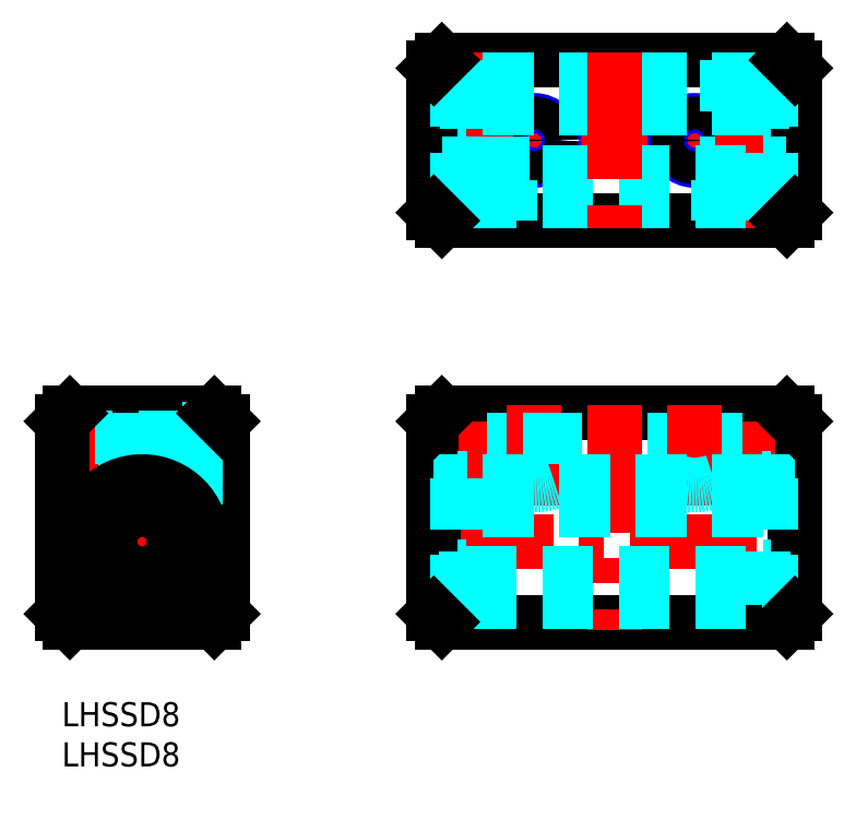
<metadata>
{"format":"dxf","ext":"dxf","renderer":"ezdxf+matplotlib","layout":"modelspace","background":"white","min_lineweight":24,"dpi":150}
</metadata>
<code>
0
SECTION
2
ENTITIES
0
INSERT
8
MSM_CONTINUOUS
2
*U2
10
0
20
0
30
0
0
INSERT
8
MSM_CONTINUOUS
2
*U3
10
0
20
0
30
0
0
LINE
8
MSM_CENTER
10
10
20
37
30
0
11
10
21
9
31
0
0
LINE
8
MSM_CONTINUOUS
10
1
20
10
30
0
11
19
21
10
31
0
0
LINE
8
MSM_CONTINUOUS
10
1
20
36
30
0
11
19
21
36
31
0
0
LINE
8
MSM_DASHED
10
0.0047
20
32.62
30
0
11
15
21
32.62
31
0
0
LINE
8
MSM_DASHED
10
-6.6e-15
20
29.38
30
0
11
15
21
29.38
31
0
0
LINE
8
MSM_DASHED
10
-6.6e-15
20
33
30
0
11
15
21
33
31
0
0
LINE
8
MSM_DASHED
10
-6.6e-15
20
29
30
0
11
15
21
29
31
0
0
LINE
8
MSM_CENTER
10
-1
20
31
30
0
11
21
21
31
31
0
0
LINE
8
MSM_CENTER
10
-1
20
20
30
0
11
21
21
20
31
0
0
LINE
8
MSM_CONTINUOUS
10
-6.6e-15
20
35
30
0
11
-6.6e-15
21
11
31
0
0
LINE
8
MSM_CONTINUOUS
10
20
20
35
30
0
11
20
21
11
31
0
0
LINE
8
MSM_DASHED
10
7.933
20
27.21
30
0
11
7.933
21
36
31
0
0
LINE
8
MSM_DASHED
10
12.07
20
27.21
30
0
11
12.07
21
36
31
0
0
LINE
8
MSM_DASHED
10
7.5
20
36
30
0
11
7.5
21
27.07
31
0
0
LINE
8
MSM_DASHED
10
12.5
20
36
30
0
11
12.5
21
27.07
31
0
0
LINE
8
MSM_DASHED
10
15
20
28
30
0
11
15
21
34
31
0
0
LINE
8
MSM_DASHED
10
15
20
28
30
0
11
20
21
28
31
0
0
LINE
8
MSM_DASHED
10
15
20
34
30
0
11
20
21
34
31
0
0
LINE
8
MSM_CONTINUOUS
10
47.35
20
10
30
0
11
90.35
21
10
31
0
0
LINE
8
MSM_CONTINUOUS
10
47.35
20
36
30
0
11
90.35
21
36
31
0
0
LINE
8
MSM_CENTER
10
45.35
20
20
30
0
11
92.35
21
20
31
0
0
LINE
8
MSM_CONTINUOUS
10
46.35
20
35
30
0
11
46.35
21
11
31
0
0
LINE
8
MSM_CONTINUOUS
10
91.35
20
35
30
0
11
91.35
21
11
31
0
0
LINE
8
MSM_CENTER
10
45.35
20
70
30
0
11
92.35
21
70
31
0
0
LINE
8
MSM_CONTINUOUS
10
47.35
20
60
30
0
11
90.35
21
60
31
0
0
LINE
8
MSM_CONTINUOUS
10
91.35
20
61
30
0
11
91.35
21
79
31
0
0
LINE
8
MSM_CONTINUOUS
10
90.35
20
80
30
0
11
47.35
21
80
31
0
0
LINE
8
MSM_CONTINUOUS
10
46.35
20
79
30
0
11
46.35
21
61
31
0
0
LINE
8
MSM_CENTER
10
68.85
20
37
30
0
11
68.85
21
9
31
0
0
CIRCLE
8
MSM_CONTINUOUS
10
84.85
20
31
30
0
40
1.621
0
CIRCLE
8
MSM_NARROW
10
84.85
20
31
30
0
40
2
0
CIRCLE
8
MSM_CONTINUOUS
10
84.85
20
31
30
0
40
3
0
LINE
8
MSM_CENTER
10
84.85
20
35
30
0
11
84.85
21
27
31
0
0
LINE
8
MSM_CENTER
10
80.85
20
31
30
0
11
88.85
21
31
31
0
0
LINE
8
MSM_CENTER
10
48.85
20
31
30
0
11
56.85
21
31
31
0
0
CIRCLE
8
MSM_NARROW
10
52.85
20
31
30
0
40
2
0
CIRCLE
8
MSM_CONTINUOUS
10
52.85
20
31
30
0
40
1.621
0
CIRCLE
8
MSM_CONTINUOUS
10
52.85
20
31
30
0
40
3
0
LINE
8
MSM_CENTER
10
52.85
20
35
30
0
11
52.85
21
27
31
0
0
LINE
8
MSM_DASHED
10
76.78
20
36
30
0
11
76.78
21
27.36
31
0
0
LINE
8
MSM_DASHED
10
76.35
20
36
30
0
11
76.35
21
27.5
31
0
0
LINE
8
MSM_DASHED
10
80.92
20
36
30
0
11
80.92
21
27.36
31
0
0
LINE
8
MSM_DASHED
10
81.35
20
36
30
0
11
81.35
21
27.5
31
0
0
LINE
8
MSM_CENTER
10
78.85
20
37
30
0
11
78.85
21
24.5
31
0
0
LINE
8
MSM_DASHED
10
56.78
20
36
30
0
11
56.78
21
27.36
31
0
0
LINE
8
MSM_DASHED
10
56.35
20
36
30
0
11
56.35
21
27.5
31
0
0
LINE
8
MSM_CENTER
10
58.85
20
37
30
0
11
58.85
21
24.5
31
0
0
LINE
8
MSM_DASHED
10
60.92
20
36
30
0
11
60.92
21
27.36
31
0
0
LINE
8
MSM_DASHED
10
61.35
20
36
30
0
11
61.35
21
27.5
31
0
0
LINE
8
MSM_CENTER
10
78.85
20
73.5
30
0
11
78.85
21
66.5
31
0
0
CIRCLE
8
MSM_NARROW
10
78.85
20
70
30
0
40
2.5
0
CIRCLE
8
MSM_CONTINUOUS
10
78.85
20
70
30
0
40
2.067
0
LINE
8
MSM_CENTER
10
58.85
20
73.5
30
0
11
58.85
21
66.5
31
0
0
CIRCLE
8
MSM_NARROW
10
58.85
20
70
30
0
40
2.5
0
CIRCLE
8
MSM_CONTINUOUS
10
58.85
20
70
30
0
40
2.067
0
LINE
8
MSM_DASHED
10
83.23
20
80
30
0
11
83.23
21
65
31
0
0
LINE
8
MSM_DASHED
10
86.47
20
80
30
0
11
86.47
21
65
31
0
0
LINE
8
MSM_DASHED
10
82.85
20
80
30
0
11
82.85
21
65
31
0
0
LINE
8
MSM_DASHED
10
86.85
20
80
30
0
11
86.85
21
65
31
0
0
LINE
8
MSM_CENTER
10
84.85
20
81
30
0
11
84.85
21
59
31
0
0
LINE
8
MSM_DASHED
10
81.85
20
65
30
0
11
81.85
21
60
31
0
0
LINE
8
MSM_DASHED
10
87.85
20
65
30
0
11
87.85
21
60
31
0
0
LINE
8
MSM_DASHED
10
87.85
20
65
30
0
11
81.85
21
65
31
0
0
LINE
8
MSM_CENTER
10
52.85
20
81
30
0
11
52.85
21
59
31
0
0
LINE
8
MSM_DASHED
10
50.85
20
80
30
0
11
50.85
21
65
31
0
0
LINE
8
MSM_DASHED
10
54.85
20
80
30
0
11
54.85
21
65
31
0
0
LINE
8
MSM_DASHED
10
51.23
20
80
30
0
11
51.23
21
65
31
0
0
LINE
8
MSM_DASHED
10
54.47
20
80
30
0
11
54.47
21
65
31
0
0
LINE
8
MSM_DASHED
10
49.85
20
65
30
0
11
55.85
21
65
31
0
0
LINE
8
MSM_DASHED
10
49.85
20
65
30
0
11
49.85
21
60
31
0
0
LINE
8
MSM_DASHED
10
55.85
20
65
30
0
11
55.85
21
60
31
0
0
CIRCLE
8
MSM_CONTINUOUS
10
10
20
20
30
0
40
7.5
0
ARC
8
MSM_CONTINUOUS
10
10
20
19.5
30
0
40
6.35
50
349
51
191
0
CIRCLE
8
MSM_CONTINUOUS
10
10
20
20
30
0
40
4
0
ARC
8
MSM_CONTINUOUS
10
5.534
20
18.63
30
0
40
1.8
50
191
51
283.9
0
ARC
8
MSM_CONTINUOUS
10
6.4
20
15.14
30
0
40
1.8
50
340.8
51
103.9
0
CIRCLE
8
MSM_CONTINUOUS
10
6.4
20
15.14
30
0
40
0.85
0
ARC
8
MSM_CONTINUOUS
10
6.45
20
14.98
30
0
40
1.7
50
276.8
51
340.8
0
LINE
8
MSM_CONTINUOUS
10
8.056
20
14.42
30
0
11
8.1
21
14.55
31
0
0
CIRCLE
8
MSM_CONTINUOUS
10
13.6
20
15.14
30
0
40
0.85
0
ARC
8
MSM_CONTINUOUS
10
13.6
20
15.14
30
0
40
1.8
50
76.07
51
199.2
0
LINE
8
MSM_CONTINUOUS
10
11.9
20
14.55
30
0
11
11.94
21
14.42
31
0
0
ARC
8
MSM_CONTINUOUS
10
13.55
20
14.98
30
0
40
1.7
50
199.2
51
263.2
0
ARC
8
MSM_CONTINUOUS
10
14.47
20
18.63
30
0
40
1.8
50
256.1
51
349
0
LINE
8
MSM_DASHED
10
50.35
20
16.94
30
0
11
49.35
21
16.94
31
0
0
LINE
8
MSM_DASHED
10
49.35
20
14.29
30
0
11
50.35
21
14.29
31
0
0
LINE
8
MSM_DASHED
10
50.35
20
15.99
30
0
11
49.35
21
15.99
31
0
0
LINE
8
MSM_DASHED
10
49.35
20
13.28
30
0
11
50.35
21
13.28
31
0
0
LINE
8
MSM_DASHED
10
50.35
20
25.85
30
0
11
49.35
21
25.85
31
0
0
LINE
8
MSM_DASHED
10
87.35
20
24
30
0
11
50.35
21
24
31
0
0
LINE
8
MSM_DASHED
10
50.35
20
16
30
0
11
87.35
21
16
31
0
0
LINE
8
MSM_DASHED
10
87.35
20
12.5
30
0
11
87.35
21
27.85
31
0
0
LINE
8
MSM_DASHED
10
50.35
20
12.5
30
0
11
50.35
21
27.85
31
0
0
LINE
8
MSM_DASHED
10
88.35
20
12.5
30
0
11
91.35
21
12.5
31
0
0
LINE
8
MSM_DASHED
10
91.35
20
27.5
30
0
11
88.35
21
27.5
31
0
0
LINE
8
MSM_DASHED
10
46.35
20
12.5
30
0
11
49.35
21
12.5
31
0
0
LINE
8
MSM_DASHED
10
49.35
20
27.5
30
0
11
46.35
21
27.5
31
0
0
LINE
8
MSM_DASHED
10
50.35
20
12.5
30
0
11
87.35
21
12.5
31
0
0
LINE
8
MSM_DASHED
10
87.35
20
27.5
30
0
11
50.35
21
27.5
31
0
0
LINE
8
MSM_DASHED
10
88.35
20
27.85
30
0
11
88.35
21
12.15
31
0
0
LINE
8
MSM_DASHED
10
87.2
20
27.85
30
0
11
87.2
21
12.15
31
0
0
LINE
8
MSM_DASHED
10
87.2
20
12.15
30
0
11
88.35
21
12.15
31
0
0
LINE
8
MSM_DASHED
10
88.35
20
27.85
30
0
11
87.2
21
27.85
31
0
0
LINE
8
MSM_DASHED
10
50.5
20
27.85
30
0
11
50.5
21
12.15
31
0
0
LINE
8
MSM_DASHED
10
49.35
20
27.85
30
0
11
49.35
21
12.15
31
0
0
LINE
8
MSM_DASHED
10
49.35
20
12.15
30
0
11
50.5
21
12.15
31
0
0
LINE
8
MSM_DASHED
10
50.5
20
27.85
30
0
11
49.35
21
27.85
31
0
0
LINE
8
MSM_DASHED
10
88.35
20
16.94
30
0
11
87.35
21
16.94
31
0
0
LINE
8
MSM_DASHED
10
87.35
20
14.29
30
0
11
88.35
21
14.29
31
0
0
LINE
8
MSM_DASHED
10
88.35
20
15.99
30
0
11
87.35
21
15.99
31
0
0
LINE
8
MSM_DASHED
10
87.35
20
13.28
30
0
11
88.35
21
13.28
31
0
0
LINE
8
MSM_DASHED
10
88.35
20
25.85
30
0
11
87.35
21
25.85
31
0
0
ARC
8
MSM_DASHED
10
58.85
20
34.57
30
0
40
7.5
50
250.5
51
289.5
0
ARC
8
MSM_DASHED
10
78.85
20
34.57
30
0
40
7.5
50
250.5
51
289.5
0
LINE
8
MSM_DASHED
10
49.35
20
72.75
30
0
11
50.35
21
72.75
31
0
0
LINE
8
MSM_DASHED
10
49.35
20
65.55
30
0
11
50.35
21
65.55
31
0
0
LINE
8
MSM_DASHED
10
50.35
20
67.25
30
0
11
49.35
21
67.25
31
0
0
LINE
8
MSM_DASHED
10
49.35
20
71.8
30
0
11
50.35
21
71.8
31
0
0
LINE
8
MSM_DASHED
10
50.35
20
68.2
30
0
11
49.35
21
68.2
31
0
0
LINE
8
MSM_DASHED
10
50.35
20
62.15
30
0
11
50.35
21
77.85
31
0
0
LINE
8
MSM_DASHED
10
49.35
20
62.15
30
0
11
49.35
21
77.85
31
0
0
LINE
8
MSM_DASHED
10
87.35
20
74
30
0
11
50.35
21
74
31
0
0
LINE
8
MSM_DASHED
10
50.35
20
66
30
0
11
87.35
21
66
31
0
0
LINE
8
MSM_DASHED
10
46.35
20
62.5
30
0
11
49.35
21
62.5
31
0
0
LINE
8
MSM_DASHED
10
49.35
20
77.5
30
0
11
46.35
21
77.5
31
0
0
LINE
8
MSM_DASHED
10
50.35
20
62.5
30
0
11
87.35
21
62.5
31
0
0
LINE
8
MSM_DASHED
10
87.35
20
77.5
30
0
11
50.35
21
77.5
31
0
0
LINE
8
MSM_DASHED
10
50.5
20
77.85
30
0
11
50.5
21
62.15
31
0
0
LINE
8
MSM_DASHED
10
49.35
20
62.15
30
0
11
50.5
21
62.15
31
0
0
LINE
8
MSM_DASHED
10
50.5
20
77.85
30
0
11
49.35
21
77.85
31
0
0
LINE
8
MSM_DASHED
10
88.35
20
72.75
30
0
11
87.35
21
72.75
31
0
0
LINE
8
MSM_DASHED
10
88.35
20
65.55
30
0
11
87.35
21
65.55
31
0
0
LINE
8
MSM_DASHED
10
87.35
20
67.25
30
0
11
88.35
21
67.25
31
0
0
LINE
8
MSM_DASHED
10
88.35
20
71.8
30
0
11
87.35
21
71.8
31
0
0
LINE
8
MSM_DASHED
10
87.35
20
68.2
30
0
11
88.35
21
68.2
31
0
0
LINE
8
MSM_DASHED
10
87.35
20
62.15
30
0
11
87.35
21
77.85
31
0
0
LINE
8
MSM_DASHED
10
88.35
20
62.15
30
0
11
88.35
21
77.85
31
0
0
LINE
8
MSM_DASHED
10
91.35
20
62.5
30
0
11
88.35
21
62.5
31
0
0
LINE
8
MSM_DASHED
10
88.35
20
77.5
30
0
11
91.35
21
77.5
31
0
0
LINE
8
MSM_DASHED
10
87.2
20
77.85
30
0
11
87.2
21
62.15
31
0
0
LINE
8
MSM_DASHED
10
88.35
20
62.15
30
0
11
87.2
21
62.15
31
0
0
LINE
8
MSM_DASHED
10
87.2
20
77.85
30
0
11
88.35
21
77.85
31
0
0
LINE
8
MSM_CENTER
10
68.85
20
81
30
0
11
68.85
21
59
31
0
0
LINE
8
MSM_CONTINUOUS
10
1
20
36
30
0
11
-6.6e-15
21
35
31
0
0
LINE
8
MSM_CONTINUOUS
10
20
20
35
30
0
11
19
21
36
31
0
0
LINE
8
MSM_CONTINUOUS
10
19
20
10
30
0
11
20
21
11
31
0
0
LINE
8
MSM_CONTINUOUS
10
1
20
10
30
0
11
-6.6e-15
21
11
31
0
0
LINE
8
MSM_CONTINUOUS
10
47.35
20
10
30
0
11
46.35
21
11
31
0
0
LINE
8
MSM_CONTINUOUS
10
47.35
20
36
30
0
11
46.35
21
35
31
0
0
LINE
8
MSM_CONTINUOUS
10
91.35
20
35
30
0
11
90.35
21
36
31
0
0
LINE
8
MSM_CONTINUOUS
10
91.35
20
11
30
0
11
90.35
21
10
31
0
0
LINE
8
MSM_CONTINUOUS
10
91.35
20
61
30
0
11
90.35
21
60
31
0
0
LINE
8
MSM_CONTINUOUS
10
91.35
20
79
30
0
11
90.35
21
80
31
0
0
LINE
8
MSM_CONTINUOUS
10
47.35
20
80
30
0
11
46.35
21
79
31
0
0
LINE
8
MSM_CONTINUOUS
10
46.35
20
61
30
0
11
47.35
21
60
31
0
0
ENDSEC
0
EOF

</code>
